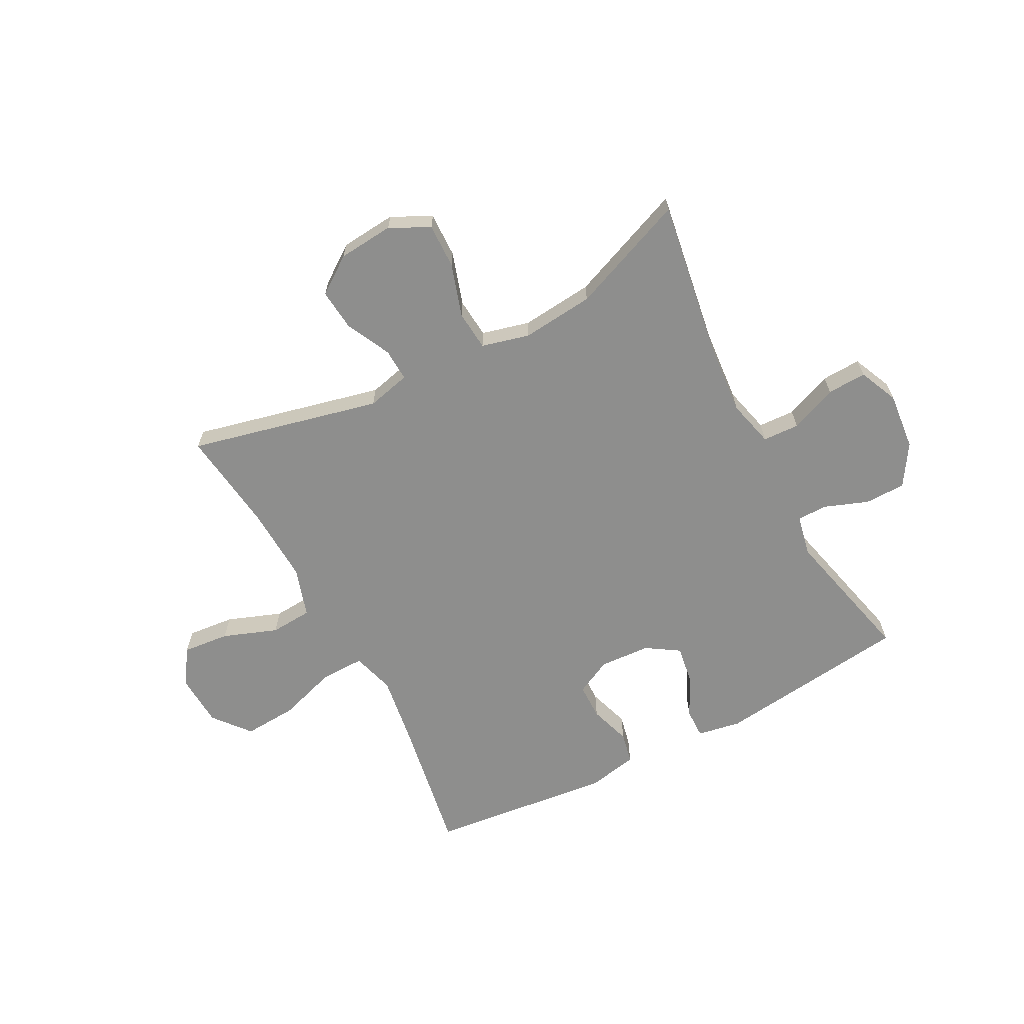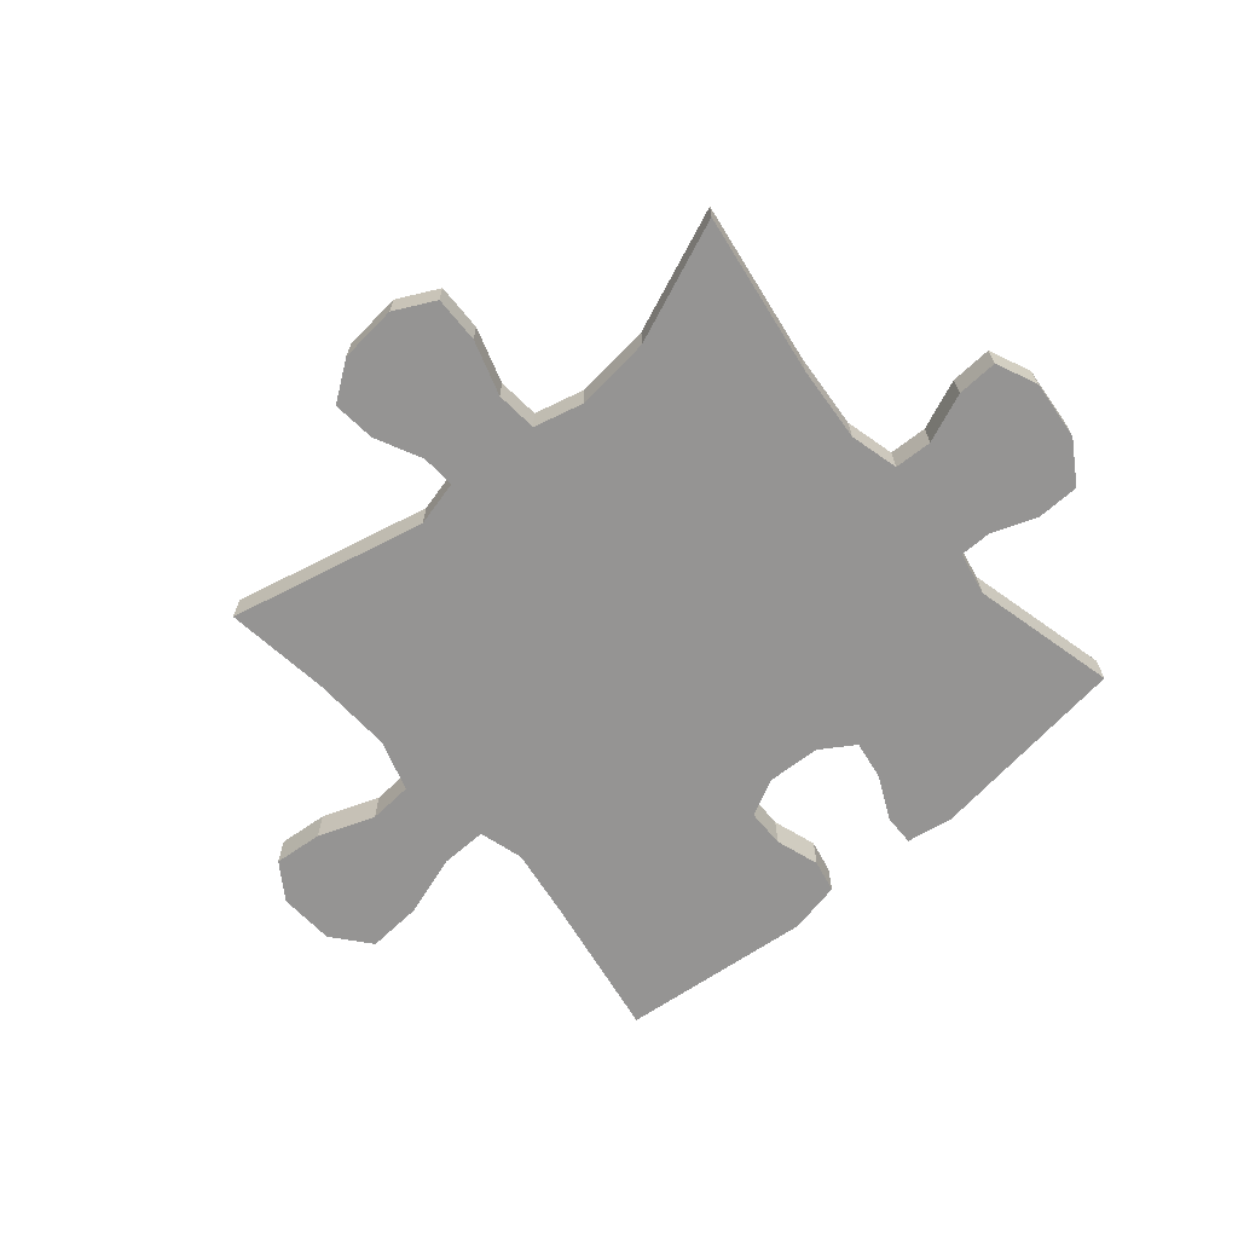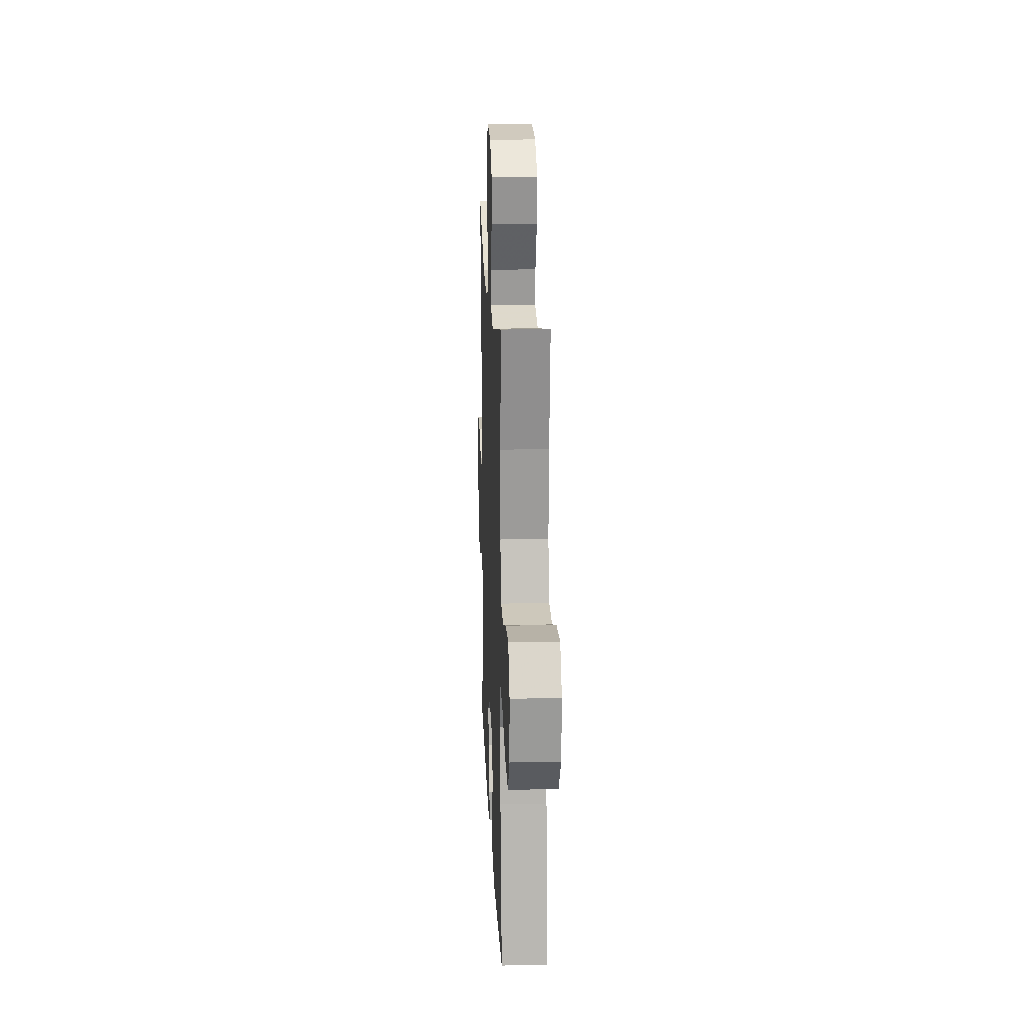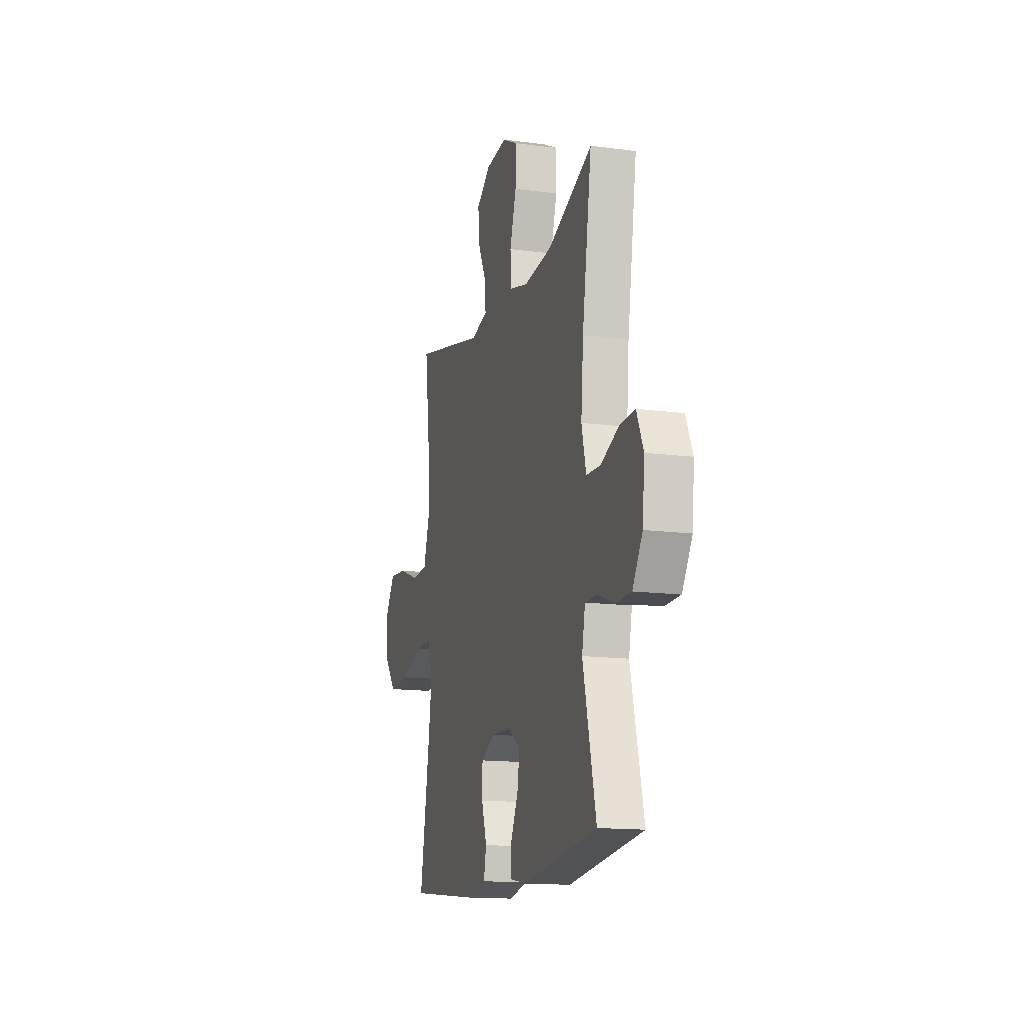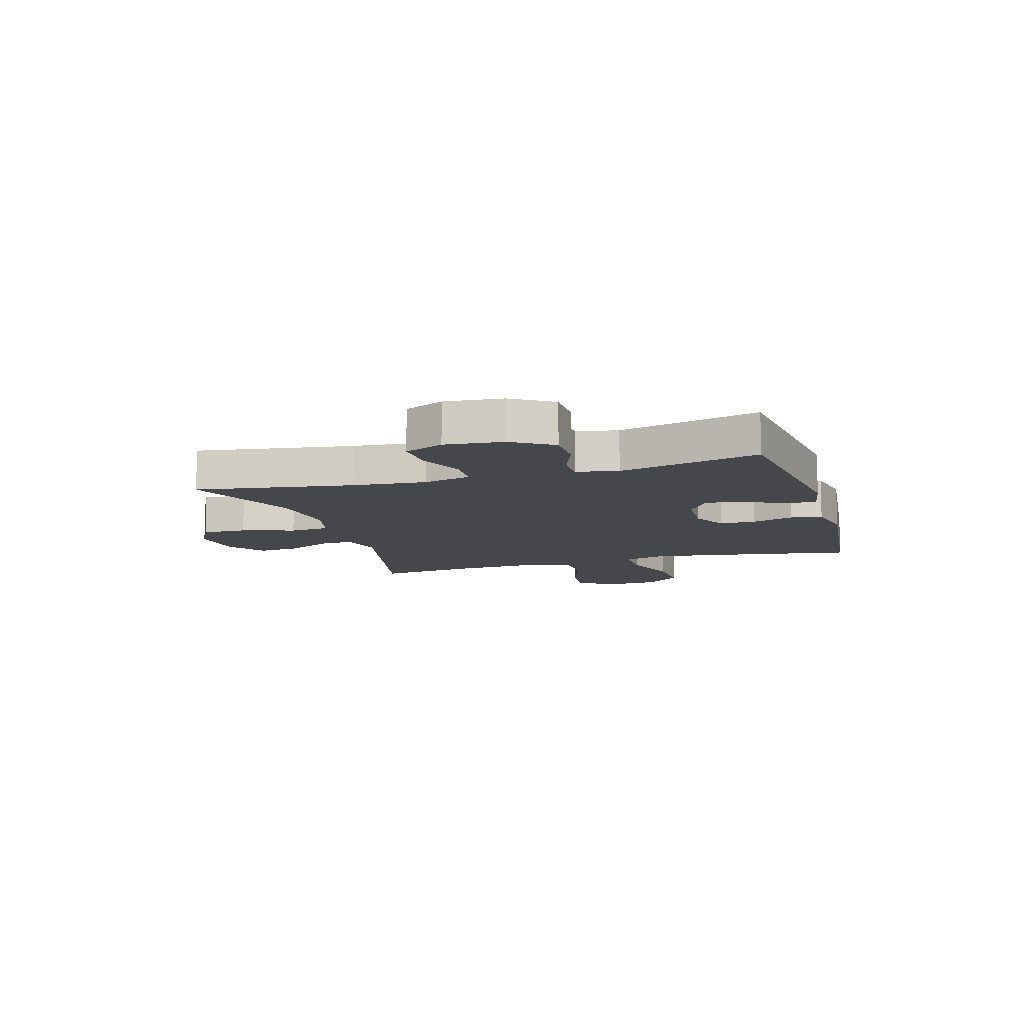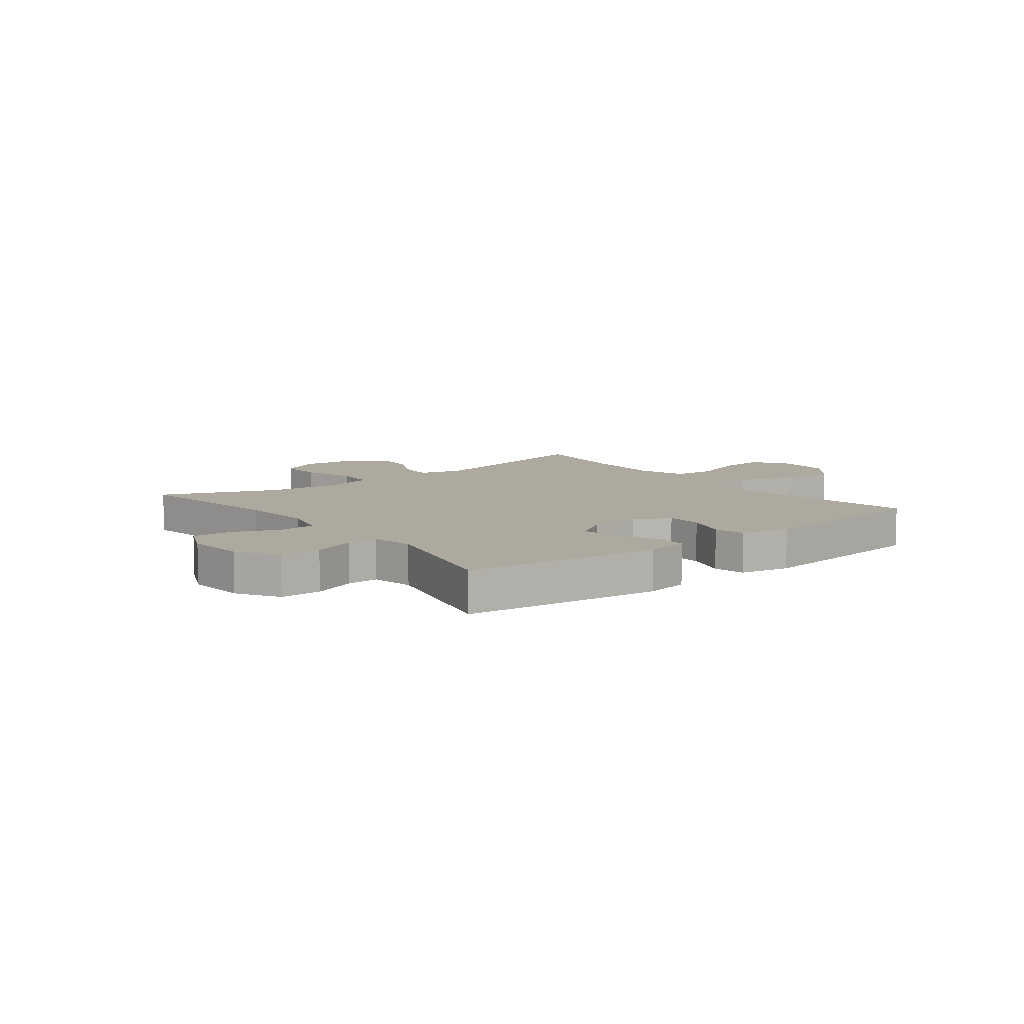
<metadata>
{"format":"obj","ext":"obj","renderer":"f3d","projection":"perspective","resolution":1024,"background":"white","views":[{"elev":-64.8,"azim":27.8,"up":"+Y"},{"elev":-67.1,"azim":40.6,"up":"+Y"},{"elev":18.0,"azim":-92.4,"up":"+Z"},{"elev":-14.6,"azim":74.0,"up":"+Z"},{"elev":-10.7,"azim":106.7,"up":"+Y"},{"elev":9.1,"azim":142.0,"up":"+Y"}]}
</metadata>
<code>
v -0.5 0.07 0.5
v -0.16 0.07 0.42
v -0.082 0.07 0.439
v -0.085 0.07 0.497
v -0.124 0.07 0.577
v -0.131 0.07 0.651
v -0.065 0.07 0.698
v 0.034 0.07 0.707
v 0.104 0.07 0.671
v 0.102 0.07 0.591
v 0.072 0.07 0.497
v 0.078 0.07 0.426
v 0.163 0.07 0.404
v 0.292 0.07 0.417
v 0.5 0.07 0.5
v 0.456 0.07 0.221
v 0.445 0.07 0.091
v 0.466 0.07 0.007
v 0.531 0.07 0.004
v 0.615 0.07 0.038
v 0.685 0.07 0.041
v 0.716 0.07 -0.029
v 0.706 0.07 -0.132
v 0.66 0.07 -0.205
v 0.587 0.07 -0.206
v 0.51 0.07 -0.177
v 0.455 0.07 -0.177
v 0.44 0.07 -0.251
v 0.5 0.07 -0.5
v 0.152 0.07 -0.543
v 0.074 0.07 -0.529
v 0.075 0.07 -0.476
v 0.111 0.07 -0.402
v 0.122 0.07 -0.334
v 0.063 0.07 -0.296
v -0.028 0.07 -0.291
v -0.092 0.07 -0.323
v -0.093 0.07 -0.388
v -0.069 0.07 -0.462
v -0.081 0.07 -0.518
v -0.17 0.07 -0.536
v -0.5 0.07 -0.5
v -0.457 0.07 -0.249
v -0.439 0.07 -0.129
v -0.461 0.07 -0.053
v -0.539 0.07 -0.054
v -0.645 0.07 -0.088
v -0.74 0.07 -0.094
v -0.793 0.07 -0.029
v -0.798 0.07 0.066
v -0.755 0.07 0.13
v -0.671 0.07 0.122
v -0.574 0.07 0.086
v -0.499 0.07 0.091
v -0.471 0.07 0.18
v -0.477 0.07 0.318
v -0.5 0 0.5
v -0.16 0 0.42
v -0.082 0 0.439
v -0.085 0 0.497
v -0.124 0 0.577
v -0.131 0 0.651
v -0.065 0 0.698
v 0.034 0 0.707
v 0.104 0 0.671
v 0.102 0 0.591
v 0.072 0 0.497
v 0.078 0 0.426
v 0.163 0 0.404
v 0.292 0 0.417
v 0.5 0 0.5
v 0.456 0 0.221
v 0.445 0 0.091
v 0.466 0 0.007
v 0.531 0 0.004
v 0.615 0 0.038
v 0.685 0 0.041
v 0.716 0 -0.029
v 0.706 0 -0.132
v 0.66 0 -0.205
v 0.587 0 -0.206
v 0.51 0 -0.177
v 0.455 0 -0.177
v 0.44 0 -0.251
v 0.5 0 -0.5
v 0.152 0 -0.543
v 0.074 0 -0.529
v 0.075 0 -0.476
v 0.111 0 -0.402
v 0.122 0 -0.334
v 0.063 0 -0.296
v -0.028 0 -0.291
v -0.092 0 -0.323
v -0.093 0 -0.388
v -0.069 0 -0.462
v -0.081 0 -0.518
v -0.17 0 -0.536
v -0.5 0 -0.5
v -0.457 0 -0.249
v -0.439 0 -0.129
v -0.461 0 -0.053
v -0.539 0 -0.054
v -0.645 0 -0.088
v -0.74 0 -0.094
v -0.793 0 -0.029
v -0.798 0 0.066
v -0.755 0 0.13
v -0.671 0 0.122
v -0.574 0 0.086
v -0.499 0 0.091
v -0.471 0 0.18
v -0.477 0 0.318
f 50 51 52 53
f 50 53 54
f 49 50 54
f 46 47 48 49
f 45 46 49 54
f 44 45 54 55
f 40 41 42 43
f 38 39 40 43
f 37 38 43 44
f 36 37 44 55
f 30 31 32 33
f 28 29 30 33
f 27 28 33 34
f 23 24 25 26
f 23 26 27
f 22 23 27
f 19 20 21 22
f 18 19 22 27
f 17 18 27 34
f 14 15 16
f 13 14 16 17
f 12 13 17 34
f 8 9 10 11
f 4 5 6 7
f 3 4 7 8
f 56 1 2
f 56 2 3
f 35 36 55 56
f 35 56 3
f 11 12 34 35
f 3 8 11 35
f 109 108 107 106
f 110 109 106
f 110 106 105
f 105 104 103 102
f 110 105 102 101
f 111 110 101 100
f 99 98 97 96
f 99 96 95 94
f 100 99 94 93
f 111 100 93 92
f 89 88 87 86
f 89 86 85 84
f 90 89 84 83
f 82 81 80 79
f 83 82 79
f 83 79 78
f 78 77 76 75
f 83 78 75 74
f 90 83 74 73
f 72 71 70
f 73 72 70 69
f 90 73 69 68
f 67 66 65 64
f 63 62 61 60
f 64 63 60 59
f 58 57 112
f 59 58 112
f 112 111 92 91
f 59 112 91
f 91 90 68 67
f 91 67 64 59
f 1 57 58 2
f 2 58 59 3
f 3 59 60 4
f 4 60 61 5
f 5 61 62 6
f 6 62 63 7
f 7 63 64 8
f 8 64 65 9
f 9 65 66 10
f 10 66 67 11
f 11 67 68 12
f 12 68 69 13
f 13 69 70 14
f 14 70 71 15
f 15 71 72 16
f 16 72 73 17
f 17 73 74 18
f 18 74 75 19
f 19 75 76 20
f 20 76 77 21
f 21 77 78 22
f 22 78 79 23
f 23 79 80 24
f 24 80 81 25
f 25 81 82 26
f 26 82 83 27
f 27 83 84 28
f 28 84 85 29
f 29 85 86 30
f 30 86 87 31
f 31 87 88 32
f 32 88 89 33
f 33 89 90 34
f 34 90 91 35
f 35 91 92 36
f 36 92 93 37
f 37 93 94 38
f 38 94 95 39
f 39 95 96 40
f 40 96 97 41
f 41 97 98 42
f 42 98 99 43
f 43 99 100 44
f 44 100 101 45
f 45 101 102 46
f 46 102 103 47
f 47 103 104 48
f 48 104 105 49
f 49 105 106 50
f 50 106 107 51
f 51 107 108 52
f 52 108 109 53
f 53 109 110 54
f 54 110 111 55
f 55 111 112 56
f 56 112 57 1

</code>
